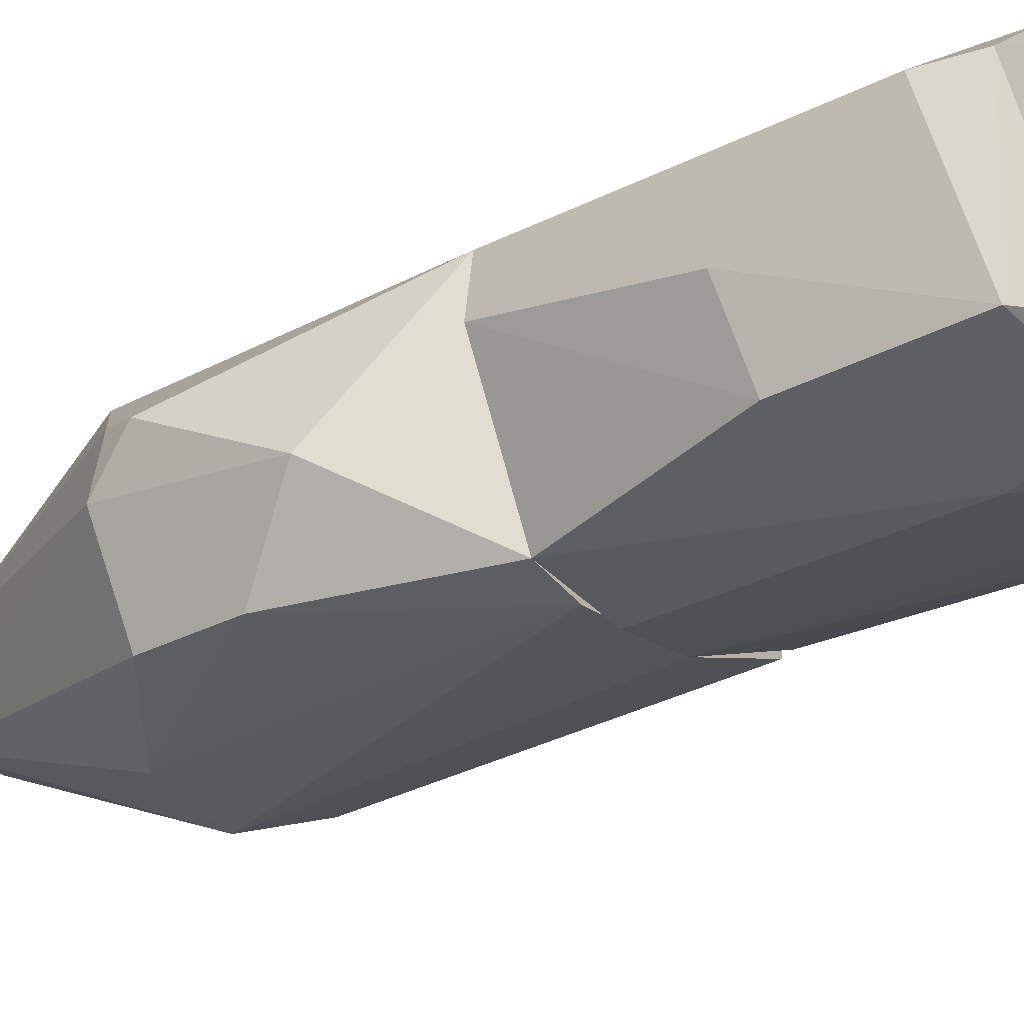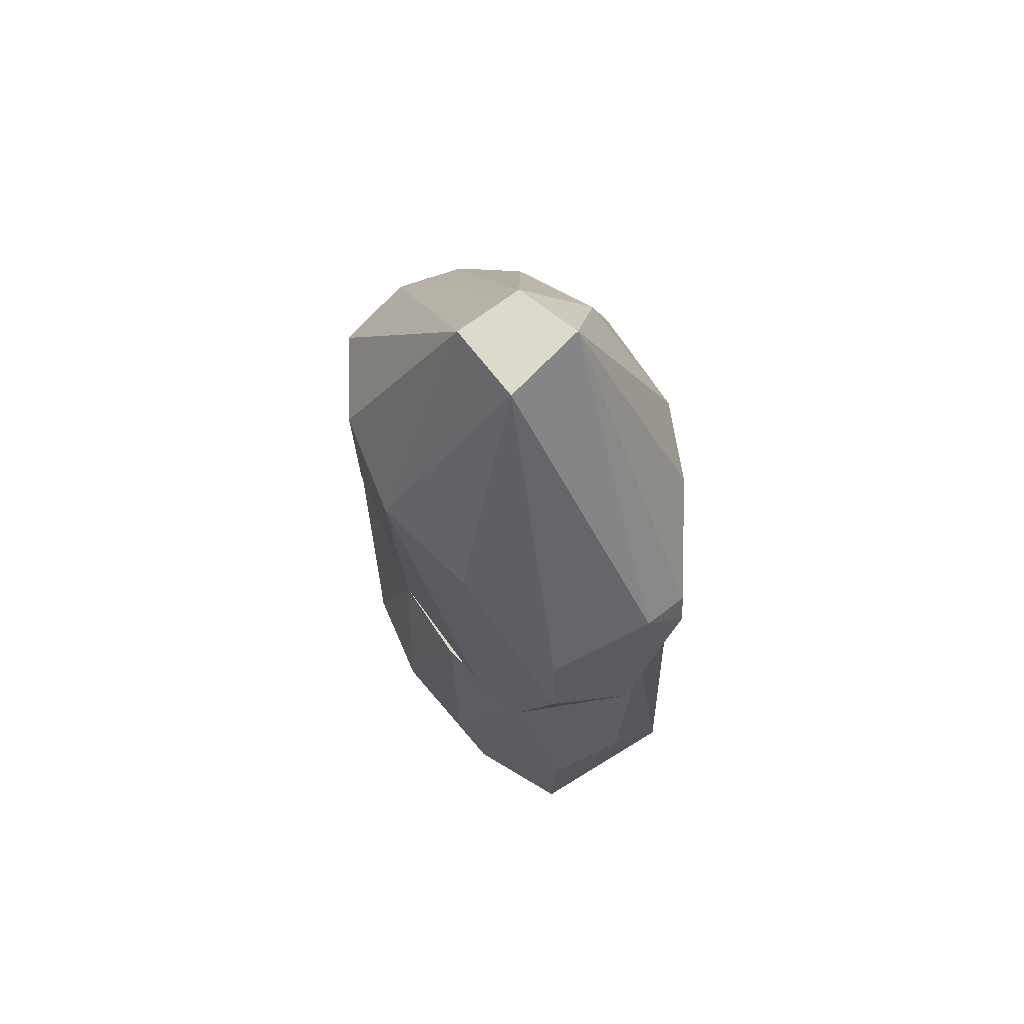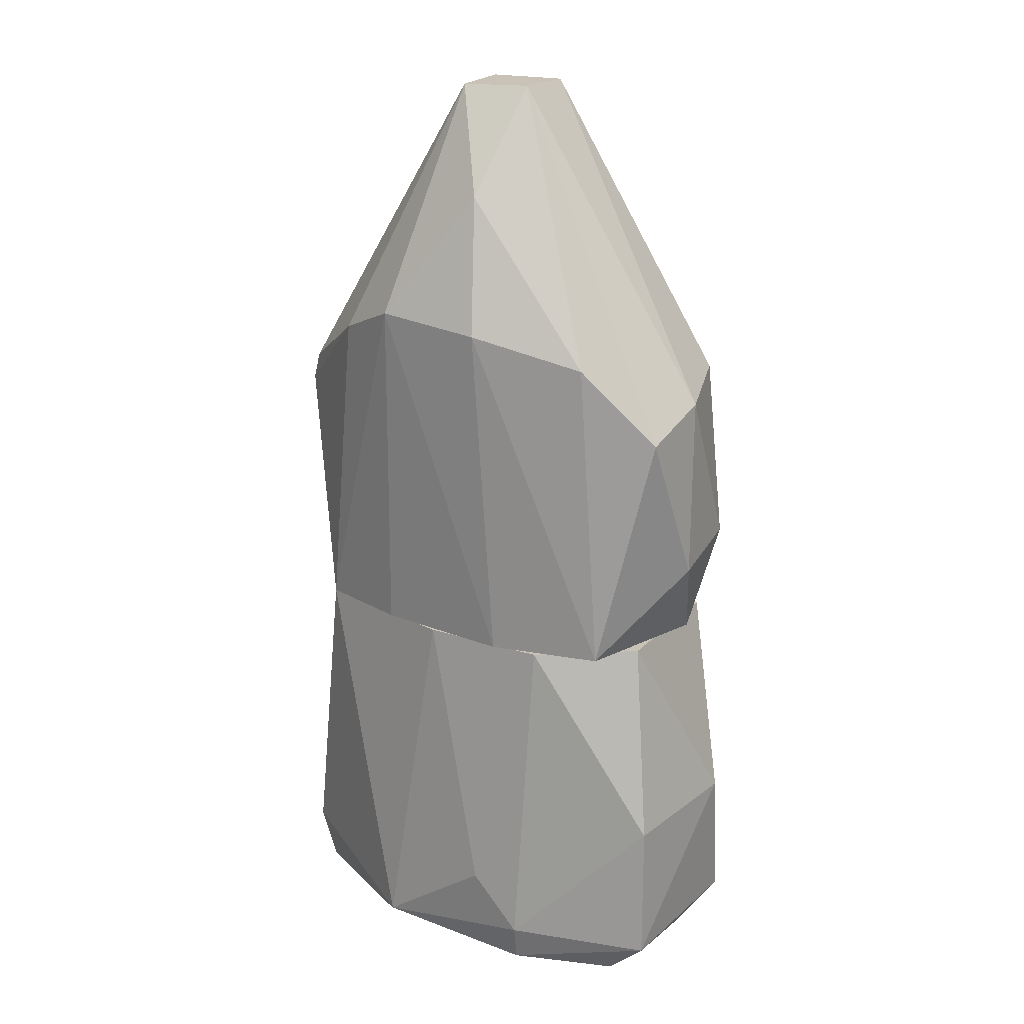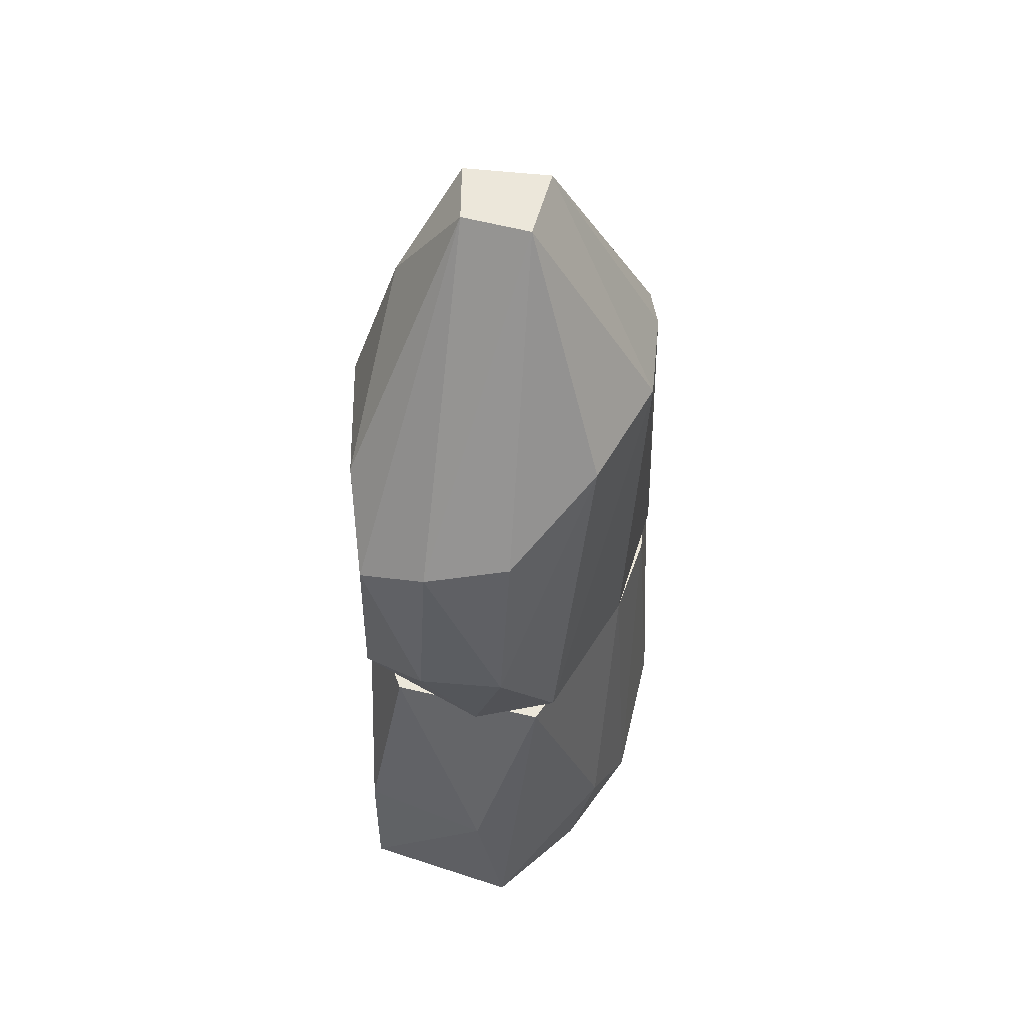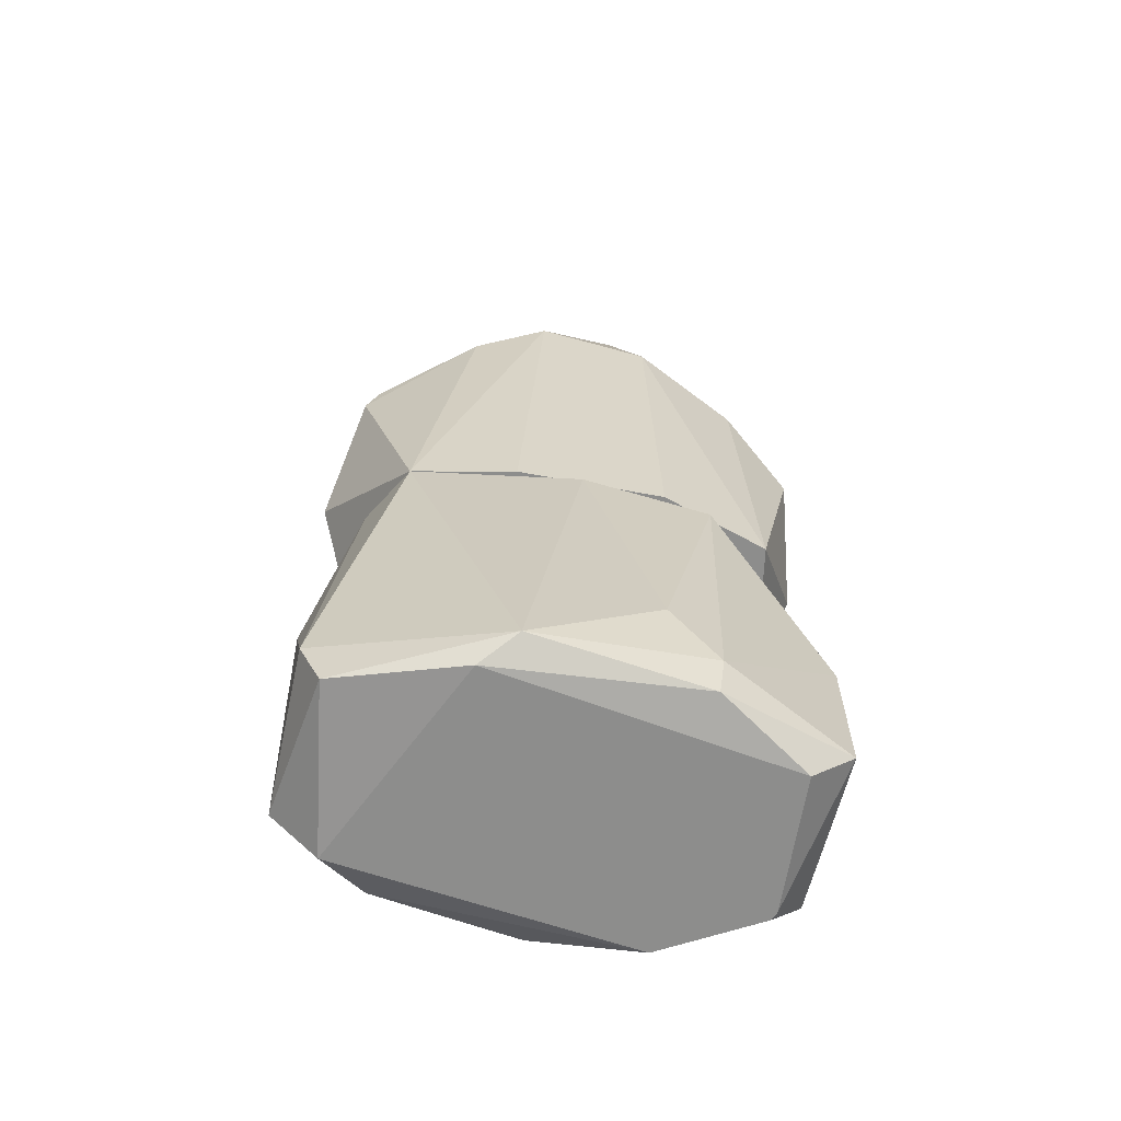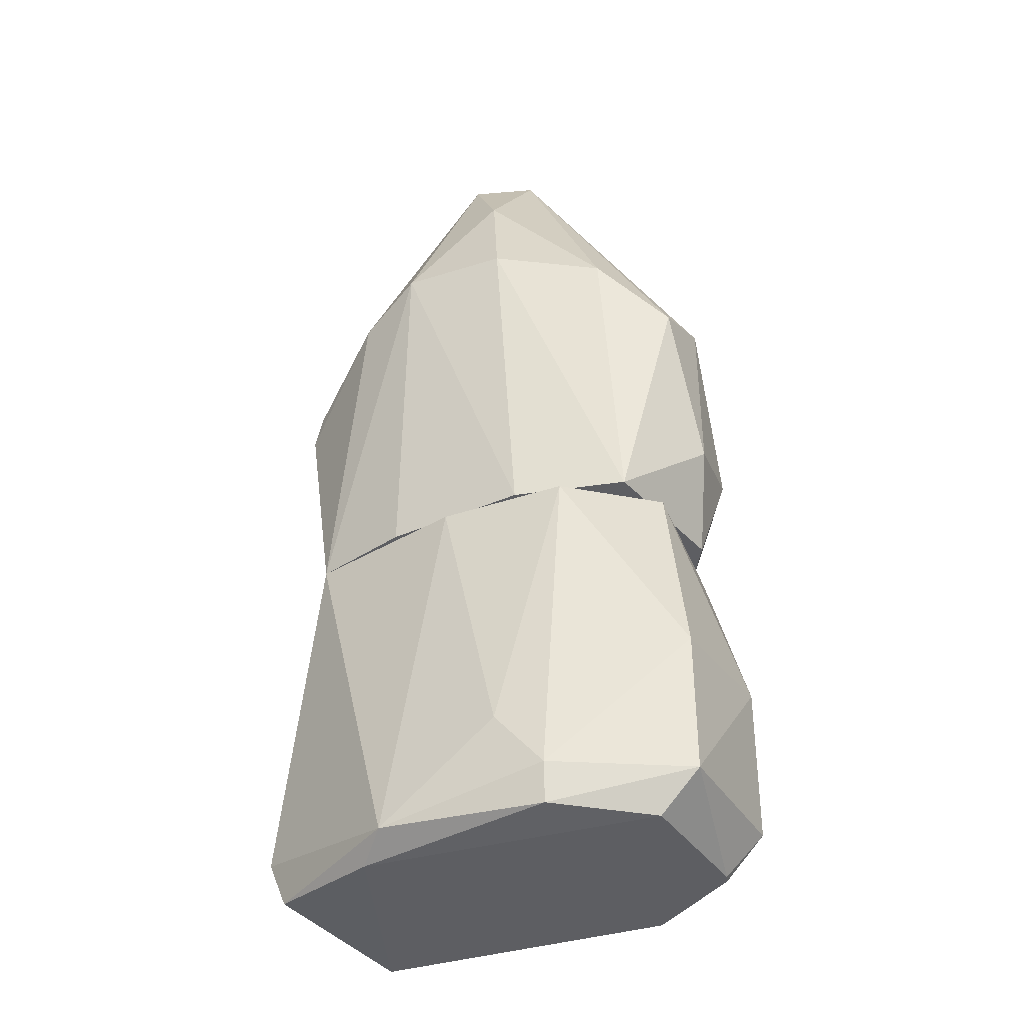
<metadata>
{"format":"obj","ext":"obj","renderer":"f3d","projection":"perspective","resolution":1024,"background":"white","views":[{"elev":-37.3,"azim":122.8,"up":"+Y"},{"elev":72.0,"azim":37.7,"up":"+Z"},{"elev":19.4,"azim":-165.3,"up":"+Z"},{"elev":52.1,"azim":-89.4,"up":"+Z"},{"elev":-64.4,"azim":146.1,"up":"+Z"},{"elev":-38.6,"azim":-173.9,"up":"+Z"}]}
</metadata>
<code>
g textured_simple.001_1
v 0.04493 -0.01949 -0.04463
v -0.0431 -0.000361 -0.08482
v -0.0431 0.001555 -0.08482
v -0.0431 -0.008003 -0.008255
v -0.0144 0.03027 -0.008255
v 0.02195 0.0207 -0.08098
v 0.01621 -0.03672 -0.08098
v 0.02579 -0.0348 -0.008255
v 0.03918 0.005386 -0.008255
v -0.03928 0.03027 -0.07716
v 0.04493 -0.004178 -0.0829
v -0.01248 -0.03097 -0.07907
v 0.03726 -0.0348 -0.07716
v -0.03546 0.02261 -0.008255
v -0.05077 -0.000361 -0.07524
v 0.004723 -0.03288 -0.008255
v -0.01056 0.03027 -0.0829
v -0.05077 0.005386 -0.04654
v -0.02779 -0.02331 -0.06566
v 0.0277 -0.03288 -0.08482
v 0.01047 0.02261 -0.008255
v 0.04876 -0.006094 -0.07332
v -0.001006 0.03027 -0.06375
v 0.02579 0.01304 -0.08482
v 0.0411 -0.00801 -0.008255
v -0.01248 -0.02714 -0.008255
v -0.03928 0.03027 -0.04844
v -0.02971 -0.01757 -0.08482
v -0.01056 0.03218 -0.07524
v -0.03163 0.02644 -0.08482
v 0.03726 -0.0348 -0.04654
v 0.008561 -0.03672 -0.06375
f 16 12 32
f 5 4 8
f 5 8 9
f 4 5 14
f 3 2 15
f 10 3 15
f 8 4 16
f 4 14 18
f 10 15 18
f 15 4 18
f 4 15 19
f 2 3 20
f 13 7 20
f 11 13 20
f 5 9 21
f 9 6 21
f 6 9 22
f 11 6 22
f 1 13 22
f 13 11 22
f 5 21 23
f 21 6 23
f 6 11 24
f 17 6 24
f 20 3 24
f 11 20 24
f 9 8 25
f 22 9 25
f 1 22 25
f 16 4 26
f 12 16 26
f 19 12 26
f 4 19 26
f 14 5 27
f 18 14 27
f 10 18 27
f 7 12 28
f 15 2 28
f 12 19 28
f 19 15 28
f 2 20 28
f 20 7 28
f 6 17 29
f 17 10 29
f 5 23 29
f 23 6 29
f 27 5 29
f 10 27 29
f 3 10 30
f 10 17 30
f 17 24 30
f 24 3 30
f 8 7 31
f 7 13 31
f 13 1 31
f 1 25 31
f 25 8 31
f 7 8 32
f 12 7 32
f 8 16 32
g textured_simple.001_2
v -0.04502 0.01687 0.00898
v 0.04684 -0.006098 0.0396
v 0.04492 -0.004181 0.04534
v -0.01057 -0.03097 0.06448
v -0.006749 0.007299 0.1085
v 0.02578 -0.03481 -0.008255
v -0.004838 0.02835 -0.008255
v -0.03928 -0.01183 -0.008255
v -0.001007 0.03027 0.06064
v 0.03918 0.005381 -0.008255
v -0.04502 -0.00227 0.04919
v 0.03344 -0.03289 0.04726
v -0.03928 0.02835 0.03961
v 0.004726 -0.009914 0.1085
v 0.02004 0.02261 0.06255
v -0.0278 0.03027 -0.008255
v 0.006637 0.007299 0.1085
v -0.01057 -0.006085 0.1085
v 0.04492 -0.02141 0.01473
v -0.01248 -0.02715 -0.008255
v -0.02971 -0.01949 0.06064
v -0.04502 0.01495 0.04535
v -0.04886 -0.000359 0.01281
v 0.01047 -0.03289 0.06255
v -0.02397 0.03027 0.0549
v 0.04301 -0.01375 0.04918
v 0.03153 0.01304 0.05681
v -0.04311 0.005381 -0.008255
v 0.0143 -0.03481 -0.008255
v 0.02195 0.01687 -0.008255
v 0.000904 0.0207 0.08744
v 0.03536 -0.03481 0.02812
f 56 61 64
f 39 38 40
f 38 39 42
f 39 41 47
f 39 40 48
f 41 39 48
f 33 45 48
f 37 46 49
f 46 37 50
f 36 46 50
f 42 34 51
f 38 42 51
f 40 38 52
f 36 40 52
f 40 36 53
f 50 43 53
f 36 50 53
f 45 33 54
f 37 45 54
f 50 37 54
f 43 50 54
f 40 53 55
f 53 43 55
f 54 33 55
f 43 54 55
f 46 36 56
f 44 46 56
f 45 37 57
f 41 48 57
f 48 45 57
f 34 35 58
f 46 44 58
f 35 49 58
f 49 46 58
f 51 34 58
f 44 51 58
f 35 34 59
f 34 42 59
f 42 47 59
f 49 35 59
f 47 49 59
f 48 40 60
f 33 48 60
f 55 33 60
f 40 55 60
f 36 52 61
f 52 38 61
f 56 36 61
f 42 39 62
f 39 47 62
f 47 42 62
f 47 41 63
f 37 49 63
f 49 47 63
f 57 37 63
f 41 57 63
f 38 51 64
f 51 44 64
f 44 56 64
f 61 38 64

</code>
